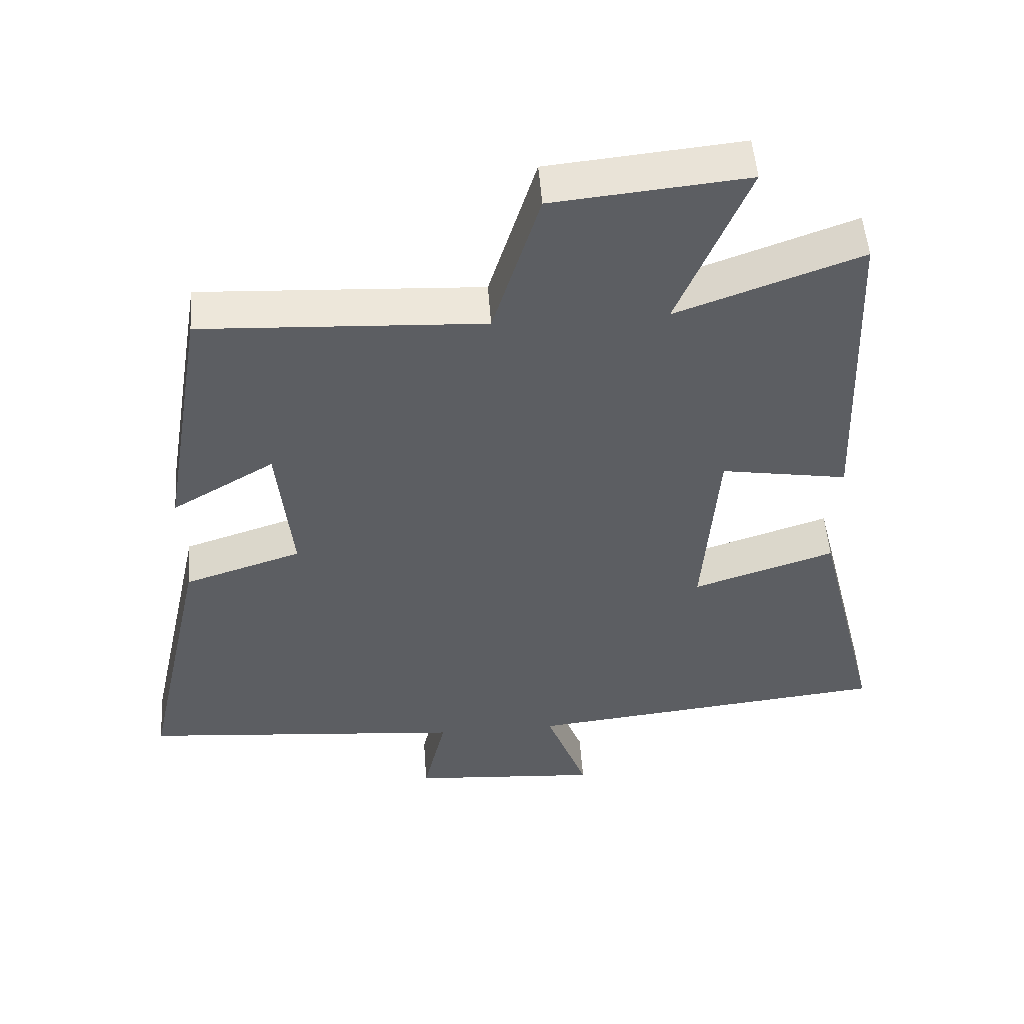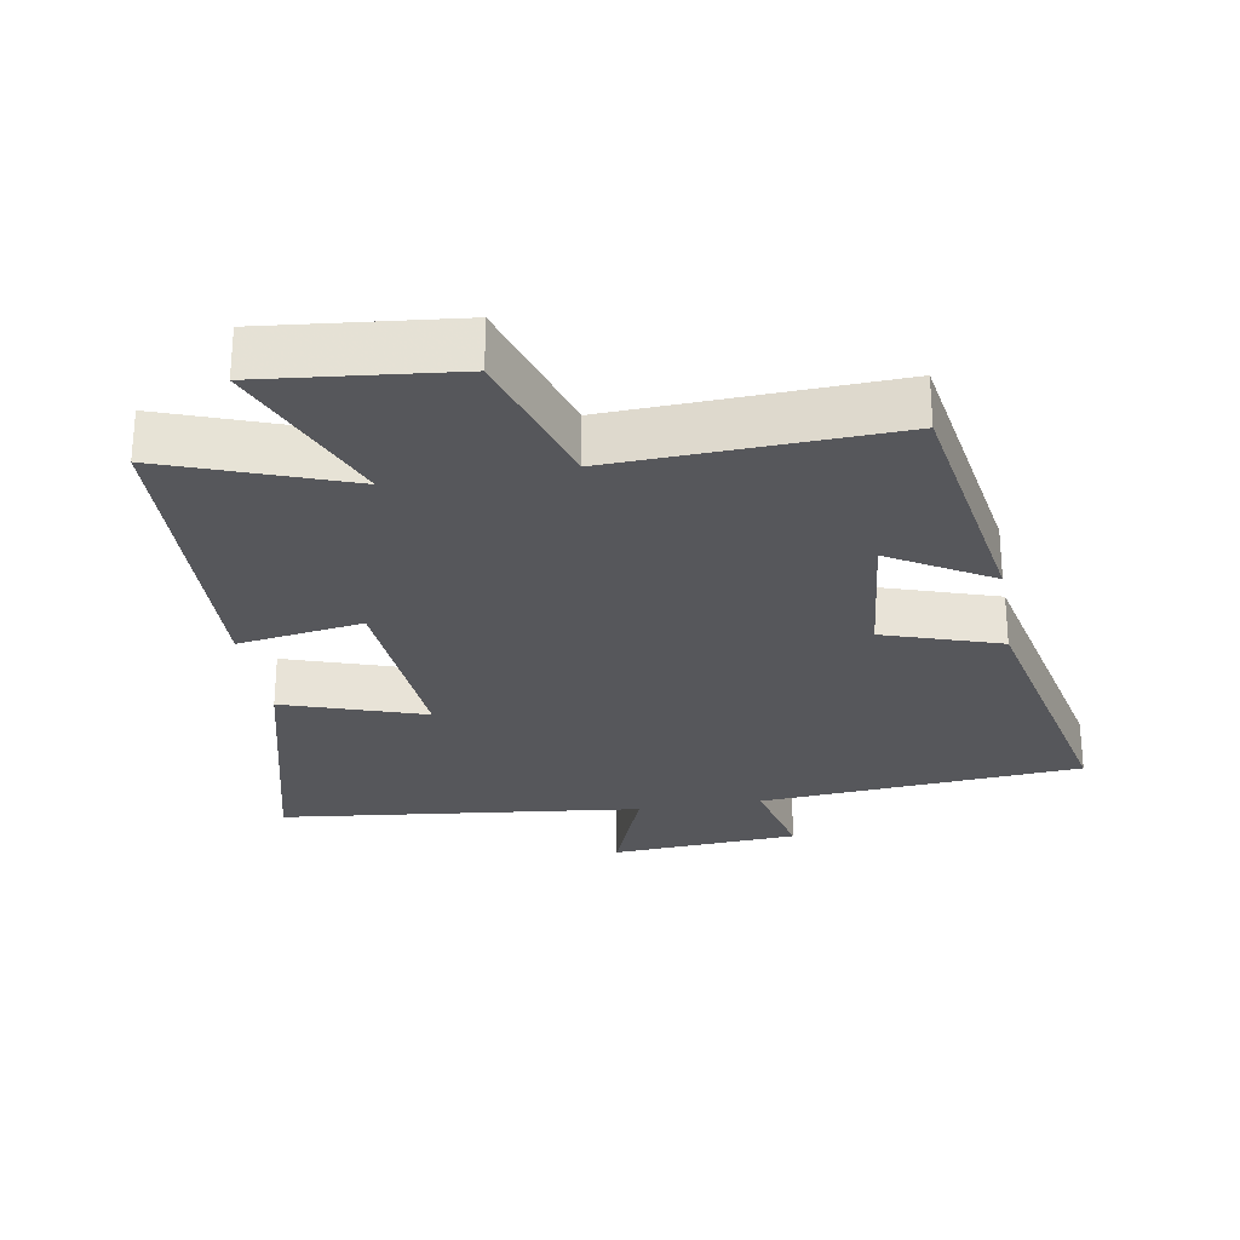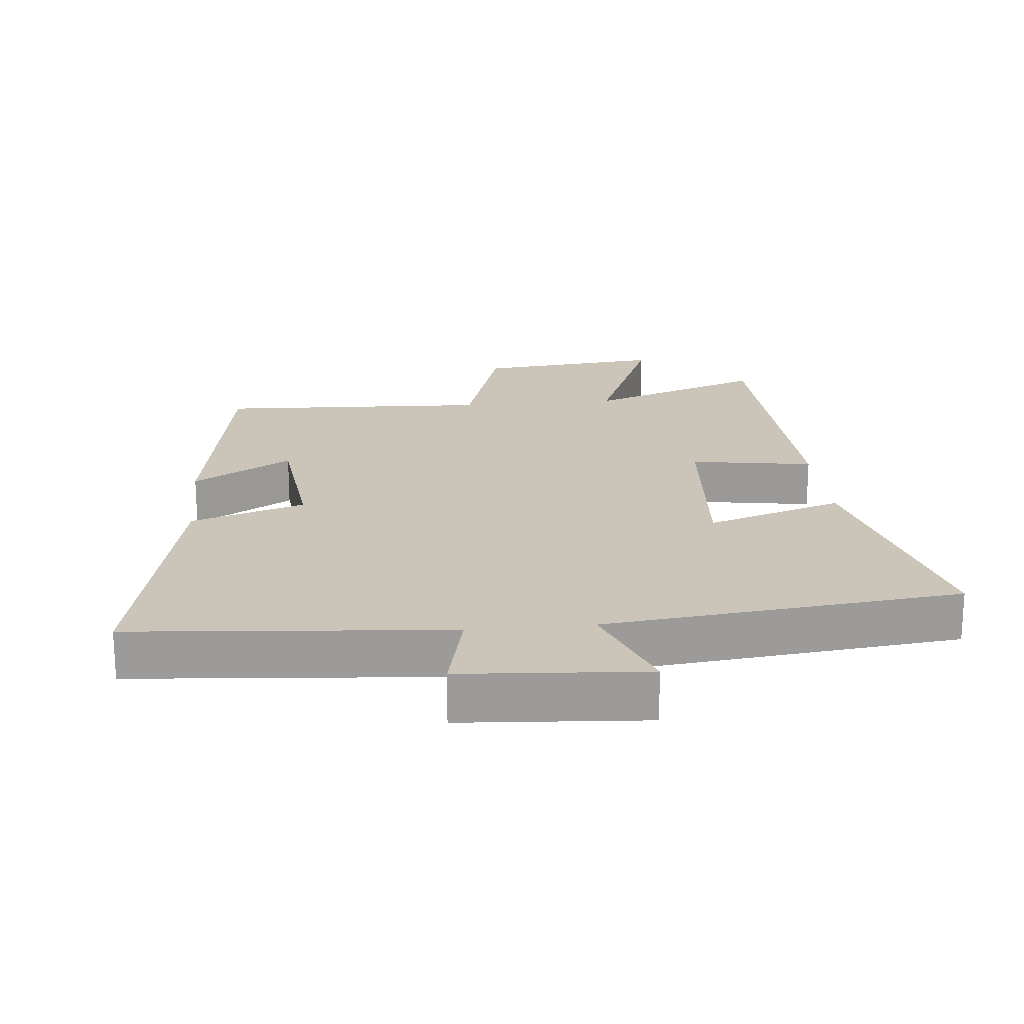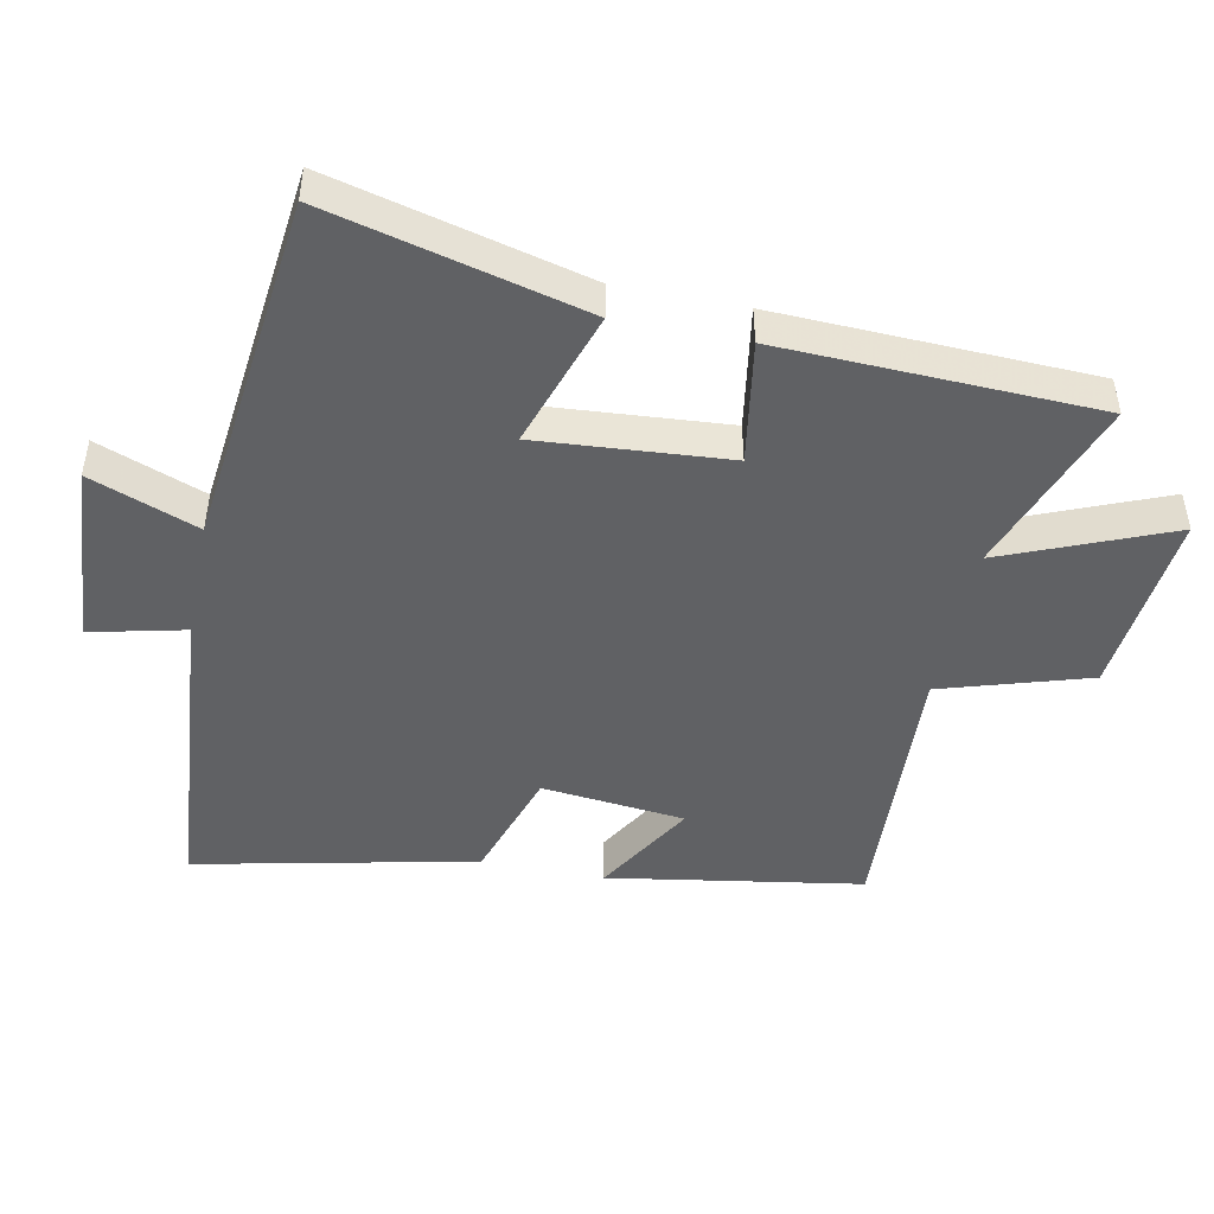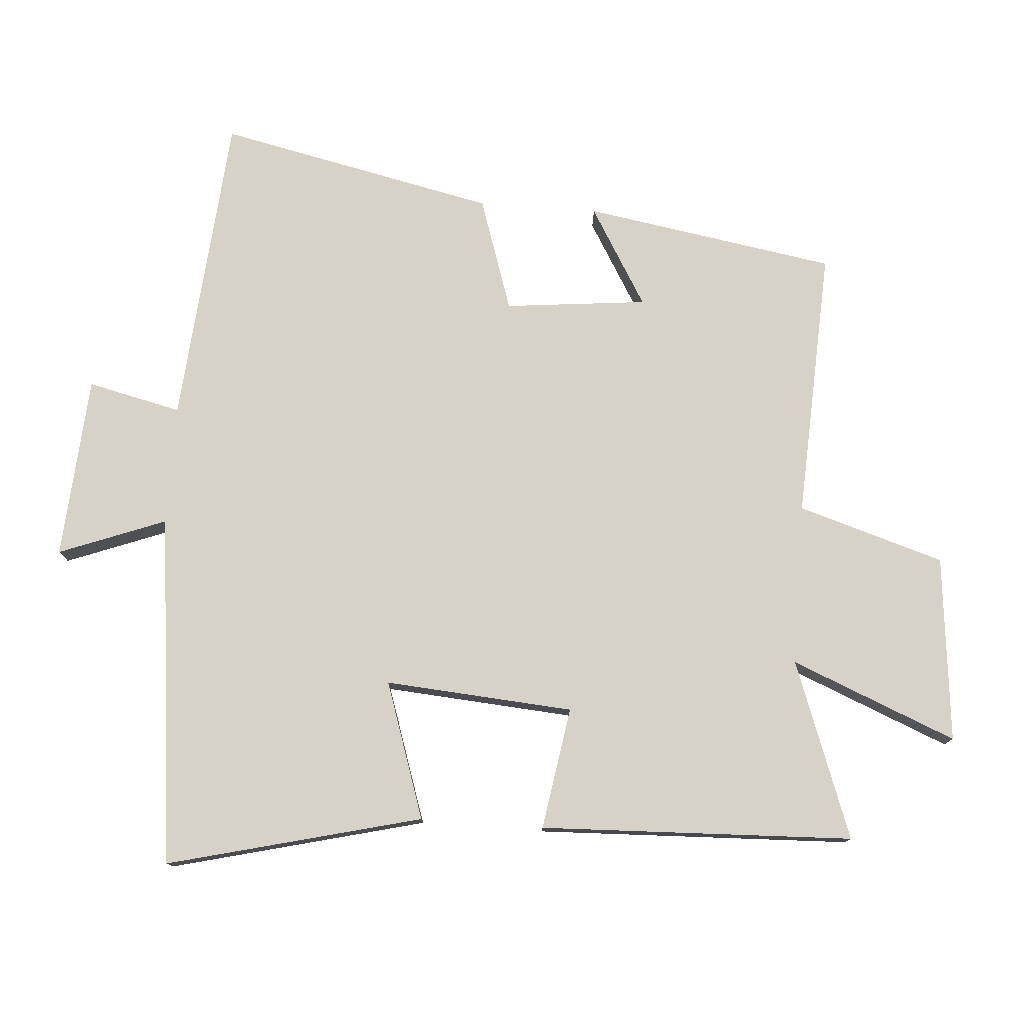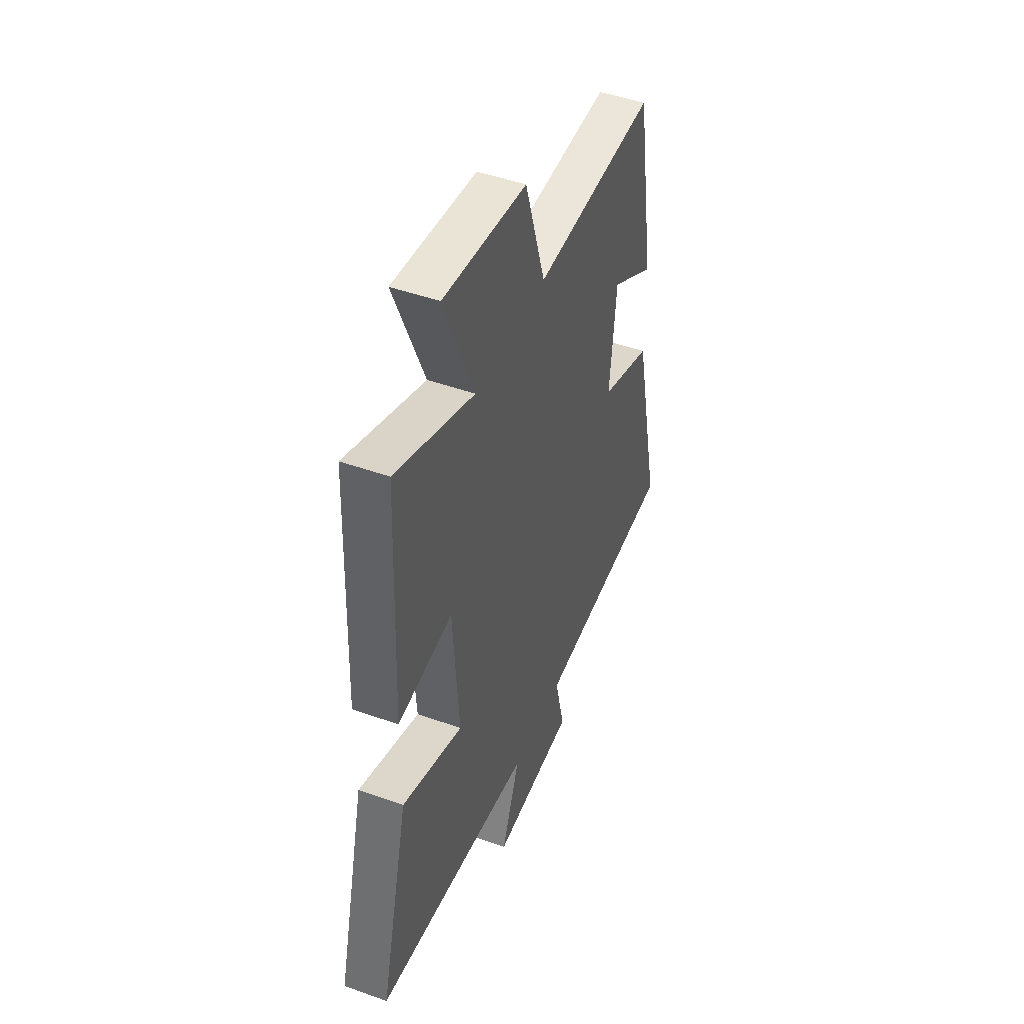
<metadata>
{"format":"obj","ext":"obj","renderer":"f3d","projection":"perspective","resolution":1024,"background":"white","views":[{"elev":51.1,"azim":175.9,"up":"+Z"},{"elev":-27.3,"azim":9.5,"up":"+Y"},{"elev":20.4,"azim":174.3,"up":"+Y"},{"elev":-46.9,"azim":-101.5,"up":"+Y"},{"elev":77.4,"azim":-85.9,"up":"+Y"},{"elev":46.9,"azim":-67.9,"up":"+Z"}]}
</metadata>
<code>
v -0.483 0.07 0.597
v -0.217 0.07 0.5
v -0.319 0.07 0.748
v -0.039 0.07 0.72
v 0.029 0.07 0.5
v 0.437 0.07 0.52
v 0.5 0.07 0.141
v 0.351 0.07 0.229
v 0.329 0.07 0.015
v 0.5 0.07 -0.041
v 0.591 0.07 -0.459
v 0.118 0.07 -0.5
v 0.151 0.07 -0.641
v -0.125 0.07 -0.661
v -0.064 0.07 -0.5
v -0.595 0.07 -0.442
v -0.5 0.07 -0.06
v -0.294 0.07 -0.128
v -0.316 0.07 0.156
v -0.5 0.07 0.126
v -0.483 0 0.597
v -0.217 0 0.5
v -0.319 0 0.748
v -0.039 0 0.72
v 0.029 0 0.5
v 0.437 0 0.52
v 0.5 0 0.141
v 0.351 0 0.229
v 0.329 0 0.015
v 0.5 0 -0.041
v 0.591 0 -0.459
v 0.118 0 -0.5
v 0.151 0 -0.641
v -0.125 0 -0.661
v -0.064 0 -0.5
v -0.595 0 -0.442
v -0.5 0 -0.06
v -0.294 0 -0.128
v -0.316 0 0.156
v -0.5 0 0.126
f 19 20 1 2
f 18 19 2
f 15 16 17 18
f 15 18 2
f 12 13 14 15
f 11 12 15
f 10 11 15
f 9 10 15
f 8 9 15 2
f 5 6 7 8
f 5 8 2 3
f 3 4 5
f 22 21 40 39
f 22 39 38
f 38 37 36 35
f 22 38 35
f 35 34 33 32
f 35 32 31
f 35 31 30
f 35 30 29
f 22 35 29 28
f 28 27 26 25
f 23 22 28 25
f 25 24 23
f 1 21 22 2
f 2 22 23 3
f 3 23 24 4
f 4 24 25 5
f 5 25 26 6
f 6 26 27 7
f 7 27 28 8
f 8 28 29 9
f 9 29 30 10
f 10 30 31 11
f 11 31 32 12
f 12 32 33 13
f 13 33 34 14
f 14 34 35 15
f 15 35 36 16
f 16 36 37 17
f 17 37 38 18
f 18 38 39 19
f 19 39 40 20
f 20 40 21 1

</code>
